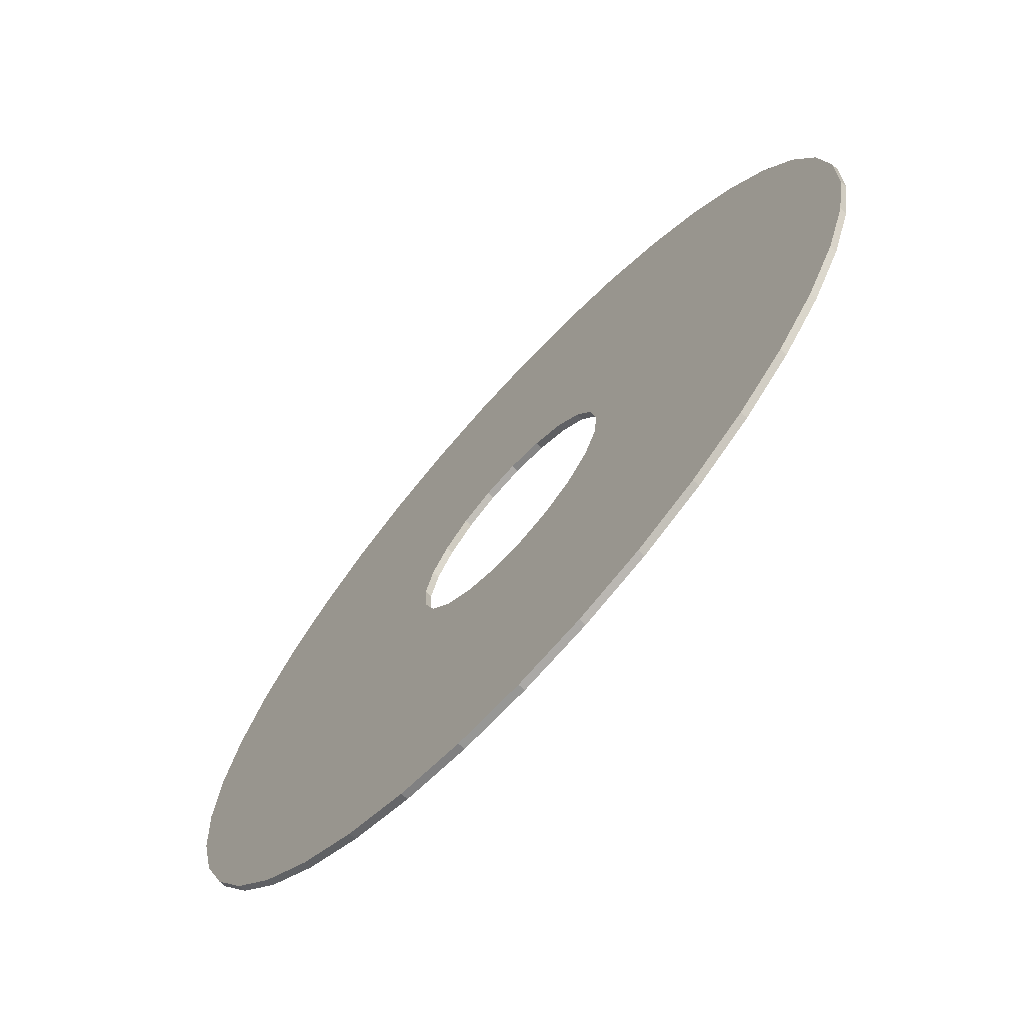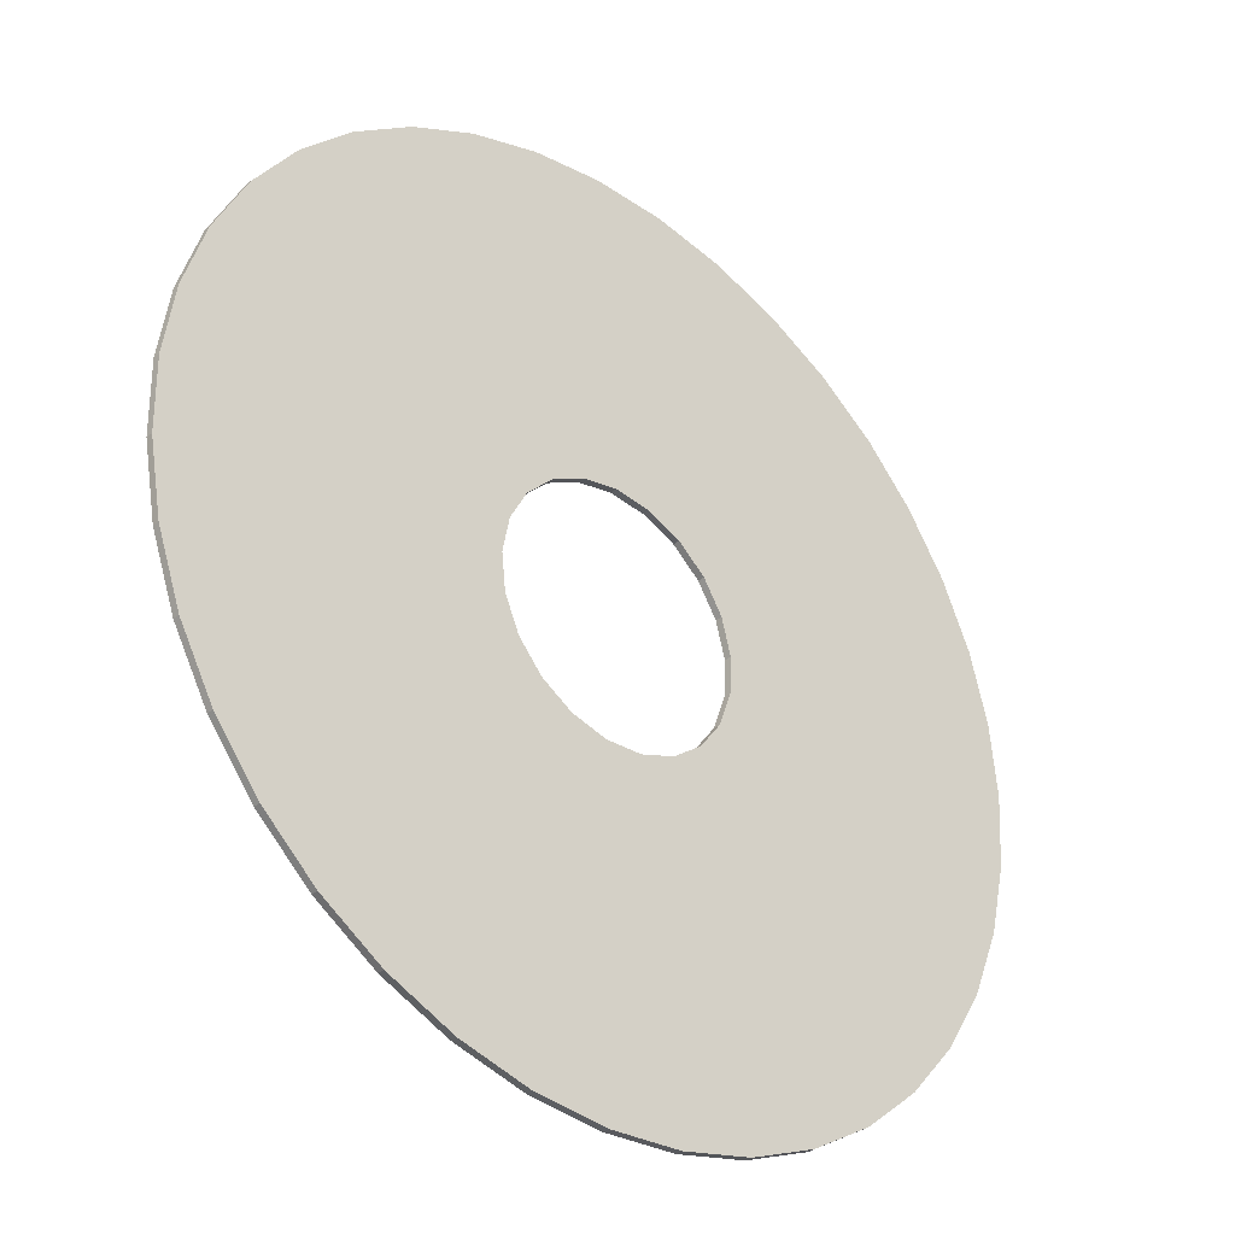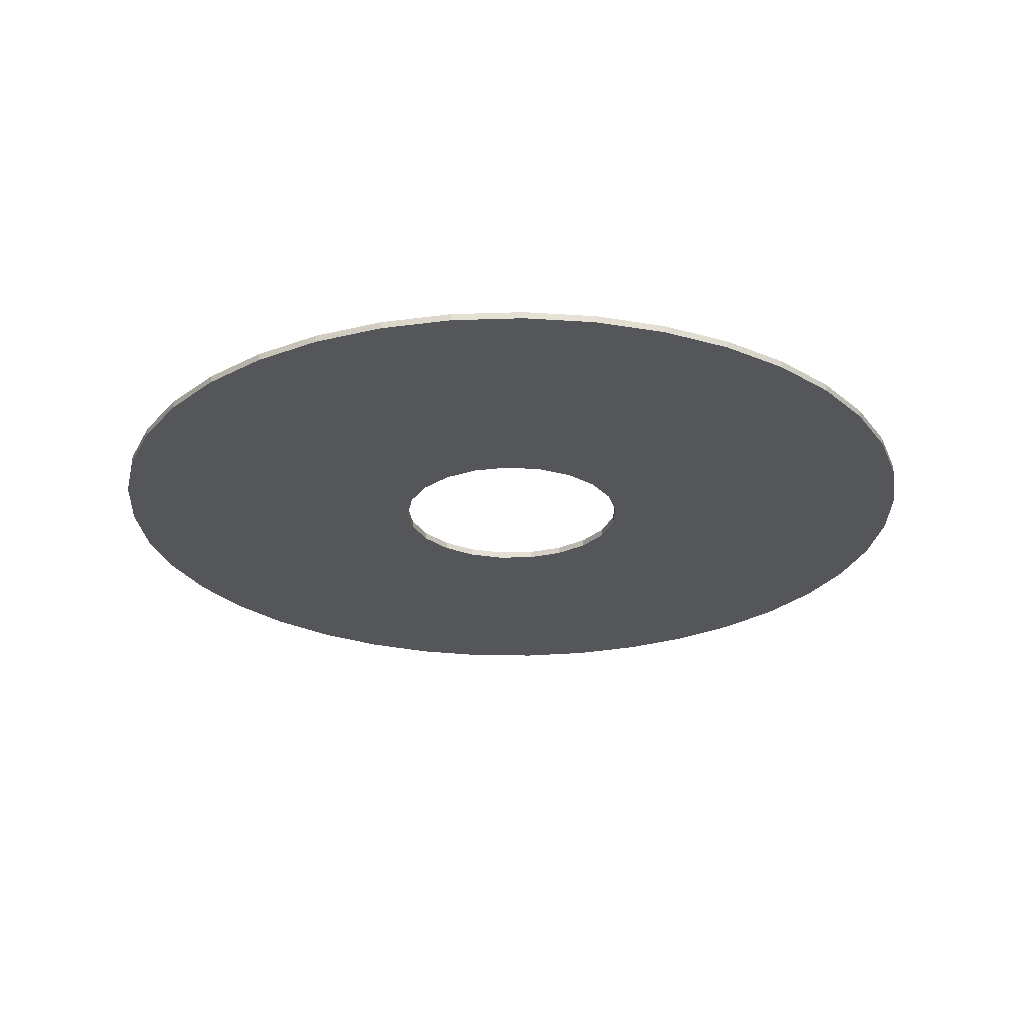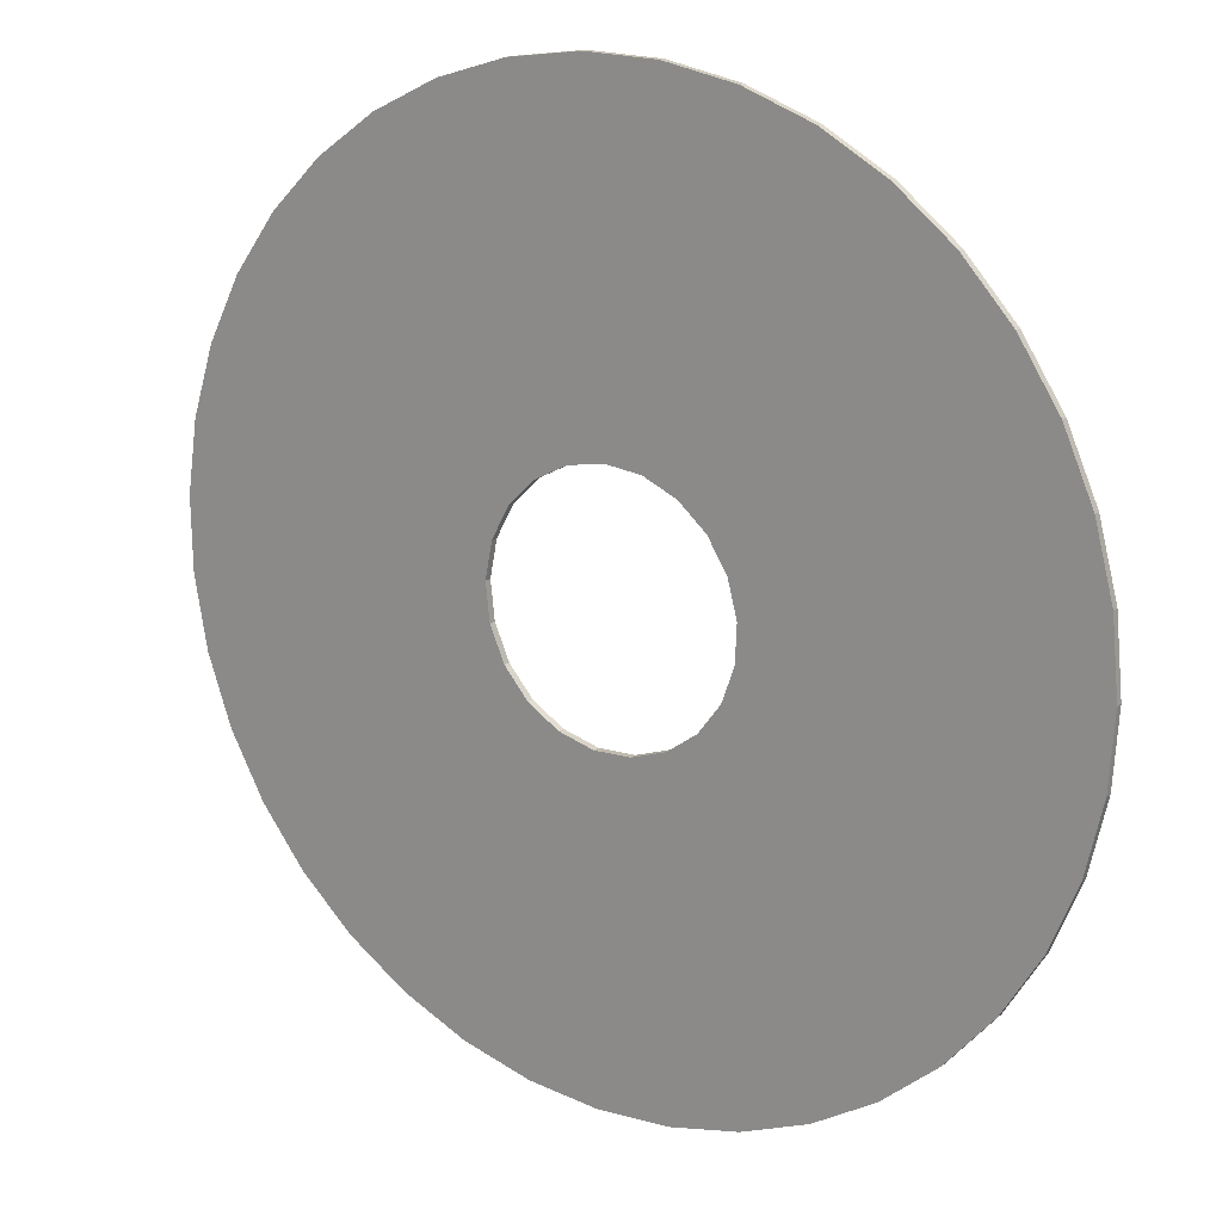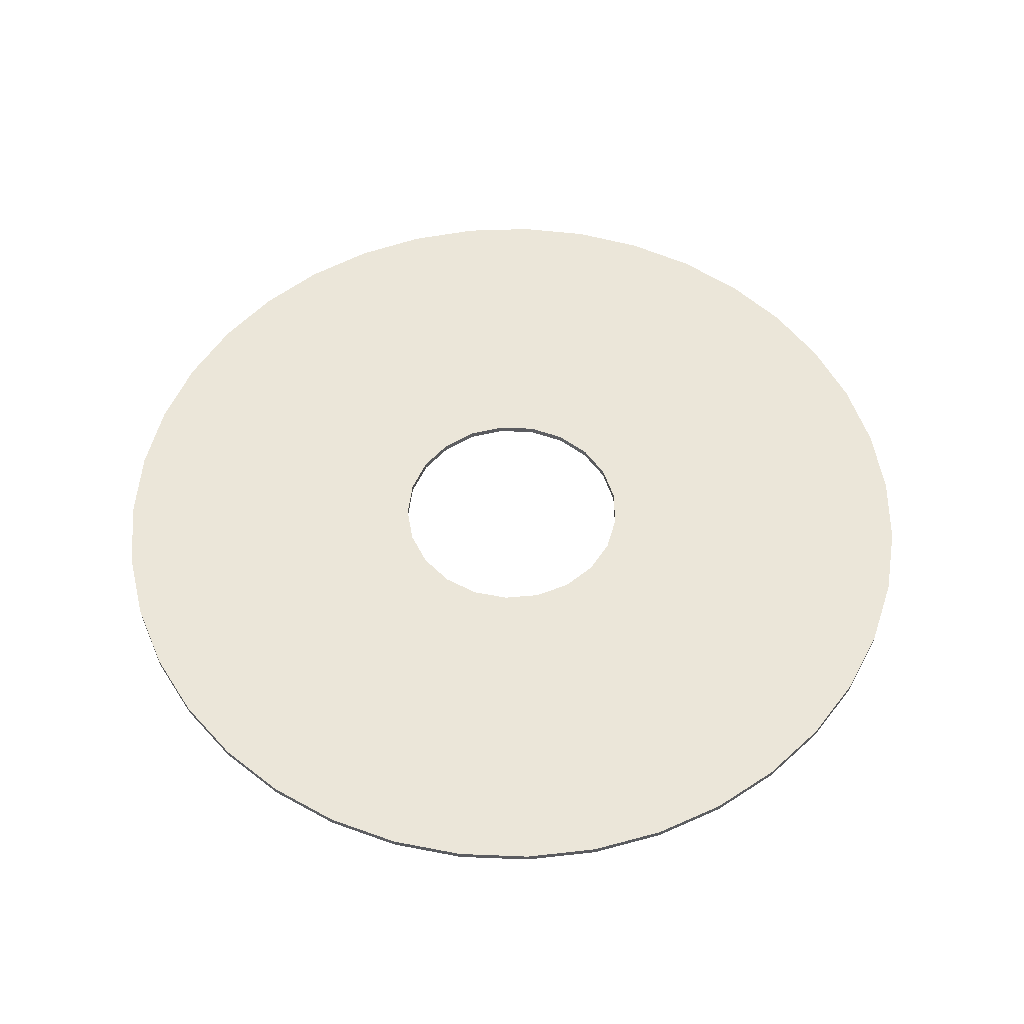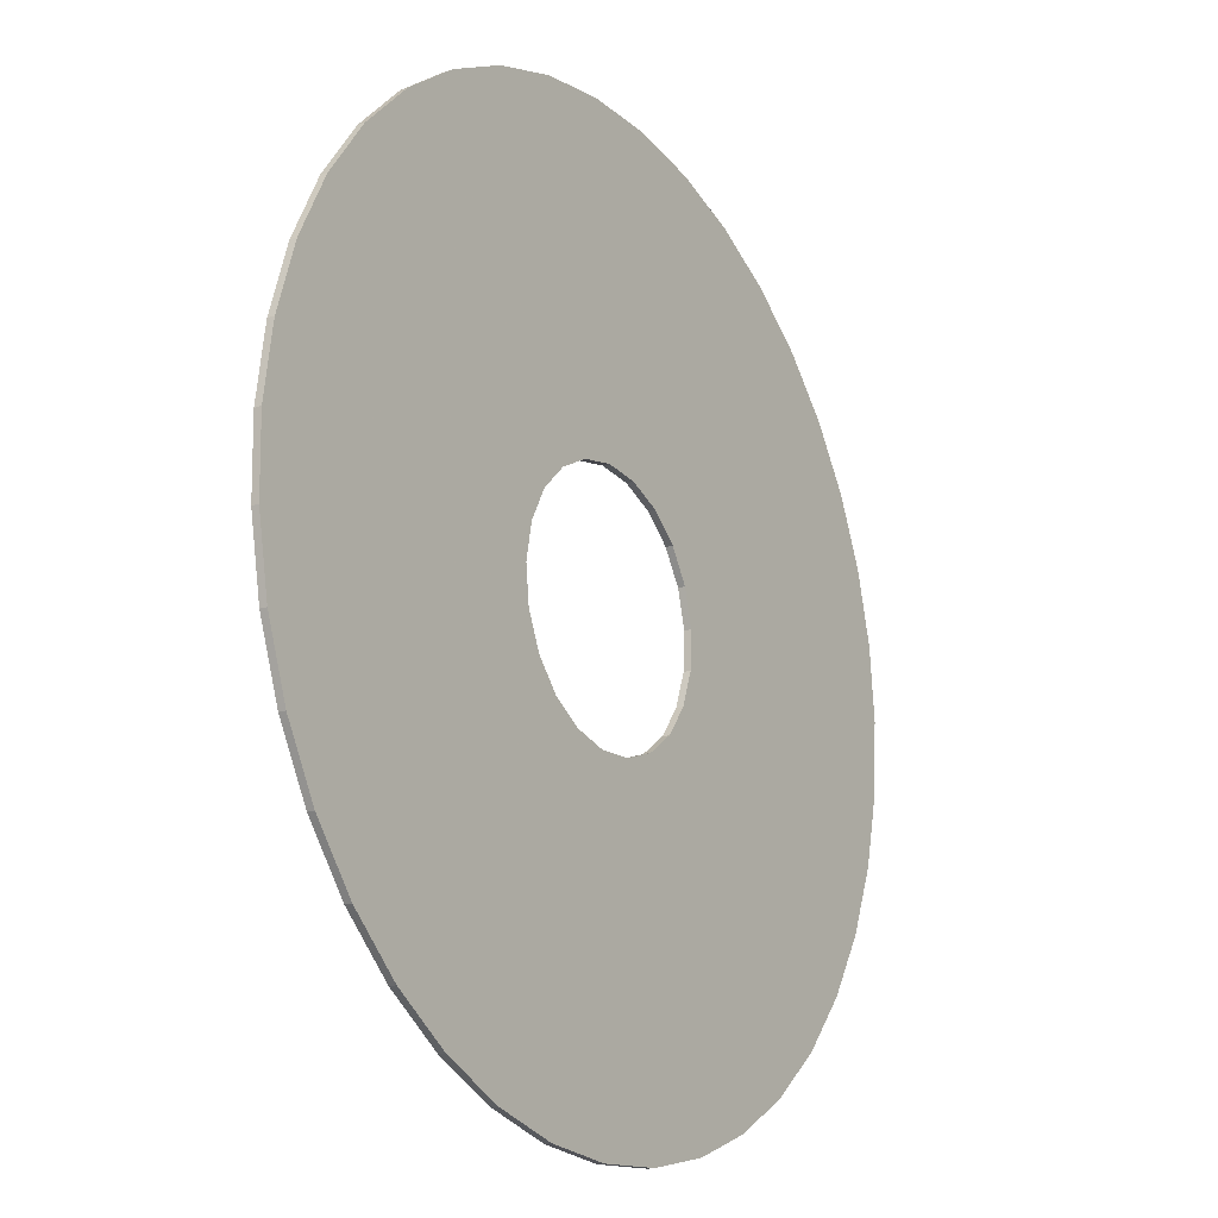
<metadata>
{"format":"obj","ext":"obj","renderer":"f3d","projection":"perspective","resolution":1024,"background":"white","views":[{"elev":-70.7,"azim":-132.3,"up":"+Z"},{"elev":-33.8,"azim":-41.7,"up":"+Z"},{"elev":-25.8,"azim":69.1,"up":"+Y"},{"elev":17.5,"azim":34.1,"up":"+Z"},{"elev":55.2,"azim":86.9,"up":"+Y"},{"elev":-17.5,"azim":-56.9,"up":"+Z"}]}
</metadata>
<code>
v -0.009674 -0.02802 -0.03789
v -0.008216 -0.02802 -0.03645
v -0.01088 -0.02802 -0.03955
v -0.006546 -0.02802 -0.03526
v -0.01181 -0.02802 -0.04139
v -0.004706 -0.02802 -0.03435
v -0.01243 -0.02802 -0.04334
v -0.002744 -0.02802 -0.03375
v -0.01272 -0.02802 -0.04537
v -0.0007114 -0.02802 -0.03347
v -0.01269 -0.02802 -0.04742
v 0.00134 -0.02802 -0.03352
v -0.01233 -0.02802 -0.04944
v 0.003356 -0.02802 -0.0339
v -0.01165 -0.02802 -0.05138
v 0.005286 -0.02802 -0.0346
v -0.002806 -0.02802 -0.04411
v -0.002065 -0.02802 -0.04337
v -0.003298 -0.02802 -0.04503
v -0.001141 -0.02802 -0.04289
v -0.003497 -0.02802 -0.04605
v -0.0001148 -0.02802 -0.0427
v -0.01067 -0.02802 -0.05318
v 0.007079 -0.02802 -0.0356
v -0.003385 -0.02802 -0.04709
v 0.0009214 -0.02802 -0.04282
v -0.002972 -0.02802 -0.04805
v 0.001876 -0.02802 -0.04324
v -0.009411 -0.02802 -0.0548
v 0.008688 -0.02802 -0.03687
v -0.002295 -0.02802 -0.04884
v 0.002663 -0.02802 -0.04393
v -0.001414 -0.02802 -0.0494
v 0.003214 -0.02802 -0.04482
v -0.007909 -0.02802 -0.0562
v 0.01007 -0.02802 -0.03838
v -0.0004078 -0.02802 -0.04968
v 0.00348 -0.02802 -0.04582
v 0.0006349 -0.02802 -0.04964
v 0.003436 -0.02802 -0.04687
v 0.001621 -0.02802 -0.0493
v 0.003087 -0.02802 -0.04785
v 0.002463 -0.02802 -0.04869
v -0.006202 -0.02802 -0.05734
v 0.0112 -0.02802 -0.0401
v -0.004335 -0.02802 -0.05819
v 0.01203 -0.02802 -0.04197
v -0.002356 -0.02802 -0.05873
v 0.01255 -0.02802 -0.04396
v -0.0003152 -0.02802 -0.05895
v 0.01275 -0.02802 -0.046
v 0.001734 -0.02802 -0.05883
v 0.01262 -0.02802 -0.04805
v 0.003737 -0.02802 -0.05839
v 0.01216 -0.02802 -0.05005
v 0.005644 -0.02802 -0.05763
v 0.01138 -0.02802 -0.05195
v 0.007405 -0.02802 -0.05658
v 0.01031 -0.02802 -0.0537
v 0.008974 -0.02802 -0.05526
v -0.009674 -0.02822 -0.03789
v -0.008216 -0.02822 -0.03645
v -0.01088 -0.02822 -0.03955
v -0.006546 -0.02822 -0.03526
v -0.01181 -0.02822 -0.04139
v -0.004706 -0.02822 -0.03435
v -0.01243 -0.02822 -0.04334
v -0.002744 -0.02822 -0.03375
v -0.01272 -0.02822 -0.04537
v -0.0007114 -0.02822 -0.03347
v -0.01269 -0.02822 -0.04742
v 0.00134 -0.02822 -0.03352
v -0.01233 -0.02822 -0.04944
v 0.003356 -0.02822 -0.0339
v -0.01165 -0.02822 -0.05138
v 0.005286 -0.02822 -0.0346
v -0.002806 -0.02822 -0.04411
v -0.002065 -0.02822 -0.04337
v -0.003298 -0.02822 -0.04503
v -0.001141 -0.02822 -0.04289
v -0.003497 -0.02822 -0.04605
v -0.0001148 -0.02822 -0.0427
v -0.01067 -0.02822 -0.05318
v 0.007079 -0.02822 -0.0356
v -0.003385 -0.02822 -0.04709
v 0.0009214 -0.02822 -0.04282
v -0.002972 -0.02822 -0.04805
v 0.001876 -0.02822 -0.04324
v -0.009411 -0.02822 -0.0548
v 0.008688 -0.02822 -0.03687
v -0.002295 -0.02822 -0.04884
v 0.002663 -0.02822 -0.04393
v -0.001414 -0.02822 -0.0494
v 0.003214 -0.02822 -0.04482
v -0.007909 -0.02822 -0.0562
v 0.01007 -0.02822 -0.03838
v -0.0004078 -0.02822 -0.04968
v 0.00348 -0.02822 -0.04582
v 0.0006349 -0.02822 -0.04964
v 0.003436 -0.02822 -0.04687
v 0.001621 -0.02822 -0.0493
v 0.003087 -0.02822 -0.04785
v 0.002463 -0.02822 -0.04869
v -0.006202 -0.02822 -0.05734
v 0.0112 -0.02822 -0.0401
v -0.004335 -0.02822 -0.05819
v 0.01203 -0.02822 -0.04197
v -0.002356 -0.02822 -0.05873
v 0.01255 -0.02822 -0.04396
v -0.0003152 -0.02822 -0.05895
v 0.01275 -0.02822 -0.046
v 0.001734 -0.02822 -0.05883
v 0.01262 -0.02822 -0.04805
v 0.003737 -0.02822 -0.05839
v 0.01216 -0.02822 -0.05005
v 0.005644 -0.02822 -0.05763
v 0.01138 -0.02822 -0.05195
v 0.007405 -0.02822 -0.05658
v 0.01031 -0.02822 -0.0537
v 0.008974 -0.02822 -0.05526
f 62 2 1
f 61 62 1
f 3 61 1
f 17 3 1
f 18 17 1
f 2 18 1
f 64 4 2
f 62 64 2
f 4 18 2
f 63 61 3
f 5 63 3
f 17 19 3
f 19 5 3
f 66 6 4
f 64 66 4
f 20 18 4
f 6 20 4
f 65 63 5
f 7 65 5
f 19 7 5
f 68 8 6
f 66 68 6
f 8 20 6
f 67 65 7
f 9 67 7
f 19 21 7
f 21 9 7
f 70 10 8
f 68 70 8
f 22 20 8
f 10 22 8
f 69 67 9
f 11 69 9
f 21 11 9
f 72 12 10
f 70 72 10
f 12 22 10
f 71 69 11
f 13 71 11
f 21 25 11
f 25 13 11
f 74 14 12
f 72 74 12
f 26 22 12
f 14 26 12
f 73 71 13
f 15 73 13
f 25 15 13
f 76 16 14
f 74 76 14
f 16 26 14
f 75 73 15
f 23 75 15
f 27 23 15
f 25 27 15
f 84 24 16
f 76 84 16
f 28 26 16
f 24 28 16
f 18 78 17
f 78 77 17
f 77 19 17
f 20 80 18
f 80 78 18
f 77 79 19
f 79 21 19
f 22 82 20
f 82 80 20
f 79 81 21
f 81 25 21
f 26 86 22
f 86 82 22
f 83 75 23
f 29 83 23
f 27 29 23
f 90 30 24
f 84 90 24
f 30 28 24
f 81 85 25
f 85 27 25
f 28 88 26
f 88 86 26
f 31 29 27
f 85 87 27
f 87 31 27
f 30 32 28
f 32 92 28
f 92 88 28
f 89 83 29
f 35 89 29
f 31 35 29
f 96 36 30
f 90 96 30
f 36 32 30
f 33 44 31
f 44 35 31
f 87 91 31
f 91 33 31
f 45 34 32
f 36 45 32
f 34 94 32
f 94 92 32
f 37 48 33
f 48 46 33
f 46 44 33
f 91 93 33
f 93 37 33
f 45 47 34
f 47 38 34
f 38 98 34
f 98 94 34
f 95 89 35
f 44 95 35
f 105 45 36
f 96 105 36
f 39 50 37
f 50 48 37
f 93 97 37
f 97 39 37
f 51 40 38
f 47 49 38
f 49 51 38
f 40 100 38
f 100 98 38
f 41 54 39
f 54 52 39
f 52 50 39
f 97 99 39
f 99 41 39
f 51 53 40
f 53 55 40
f 55 42 40
f 42 102 40
f 102 100 40
f 43 58 41
f 58 56 41
f 56 54 41
f 99 101 41
f 101 43 41
f 59 43 42
f 55 57 42
f 57 59 42
f 43 103 42
f 103 102 42
f 59 60 43
f 60 58 43
f 101 103 43
f 104 95 44
f 46 104 44
f 107 47 45
f 105 107 45
f 106 104 46
f 48 106 46
f 109 49 47
f 107 109 47
f 108 106 48
f 50 108 48
f 111 51 49
f 109 111 49
f 110 108 50
f 52 110 50
f 113 53 51
f 111 113 51
f 112 110 52
f 54 112 52
f 115 55 53
f 113 115 53
f 114 112 54
f 56 114 54
f 117 57 55
f 115 117 55
f 116 114 56
f 58 116 56
f 119 59 57
f 117 119 57
f 118 116 58
f 60 118 58
f 119 120 59
f 120 60 59
f 120 118 60
f 77 62 61
f 63 77 61
f 78 64 62
f 77 78 62
f 79 77 63
f 65 79 63
f 78 80 64
f 80 66 64
f 67 79 65
f 80 68 66
f 81 79 67
f 69 81 67
f 80 82 68
f 82 70 68
f 71 81 69
f 82 72 70
f 85 81 71
f 73 85 71
f 82 86 72
f 86 74 72
f 75 85 73
f 86 76 74
f 87 85 75
f 83 87 75
f 88 84 76
f 86 88 76
f 89 87 83
f 88 90 84
f 89 91 87
f 92 90 88
f 95 91 89
f 92 96 90
f 104 93 91
f 95 104 91
f 94 105 92
f 105 96 92
f 104 106 93
f 106 97 93
f 98 109 94
f 109 107 94
f 107 105 94
f 106 108 97
f 108 110 97
f 110 99 97
f 100 111 98
f 111 109 98
f 114 101 99
f 110 112 99
f 112 114 99
f 102 115 100
f 115 113 100
f 113 111 100
f 118 103 101
f 114 116 101
f 116 118 101
f 103 119 102
f 119 117 102
f 117 115 102
f 118 120 103
f 120 119 103

</code>
